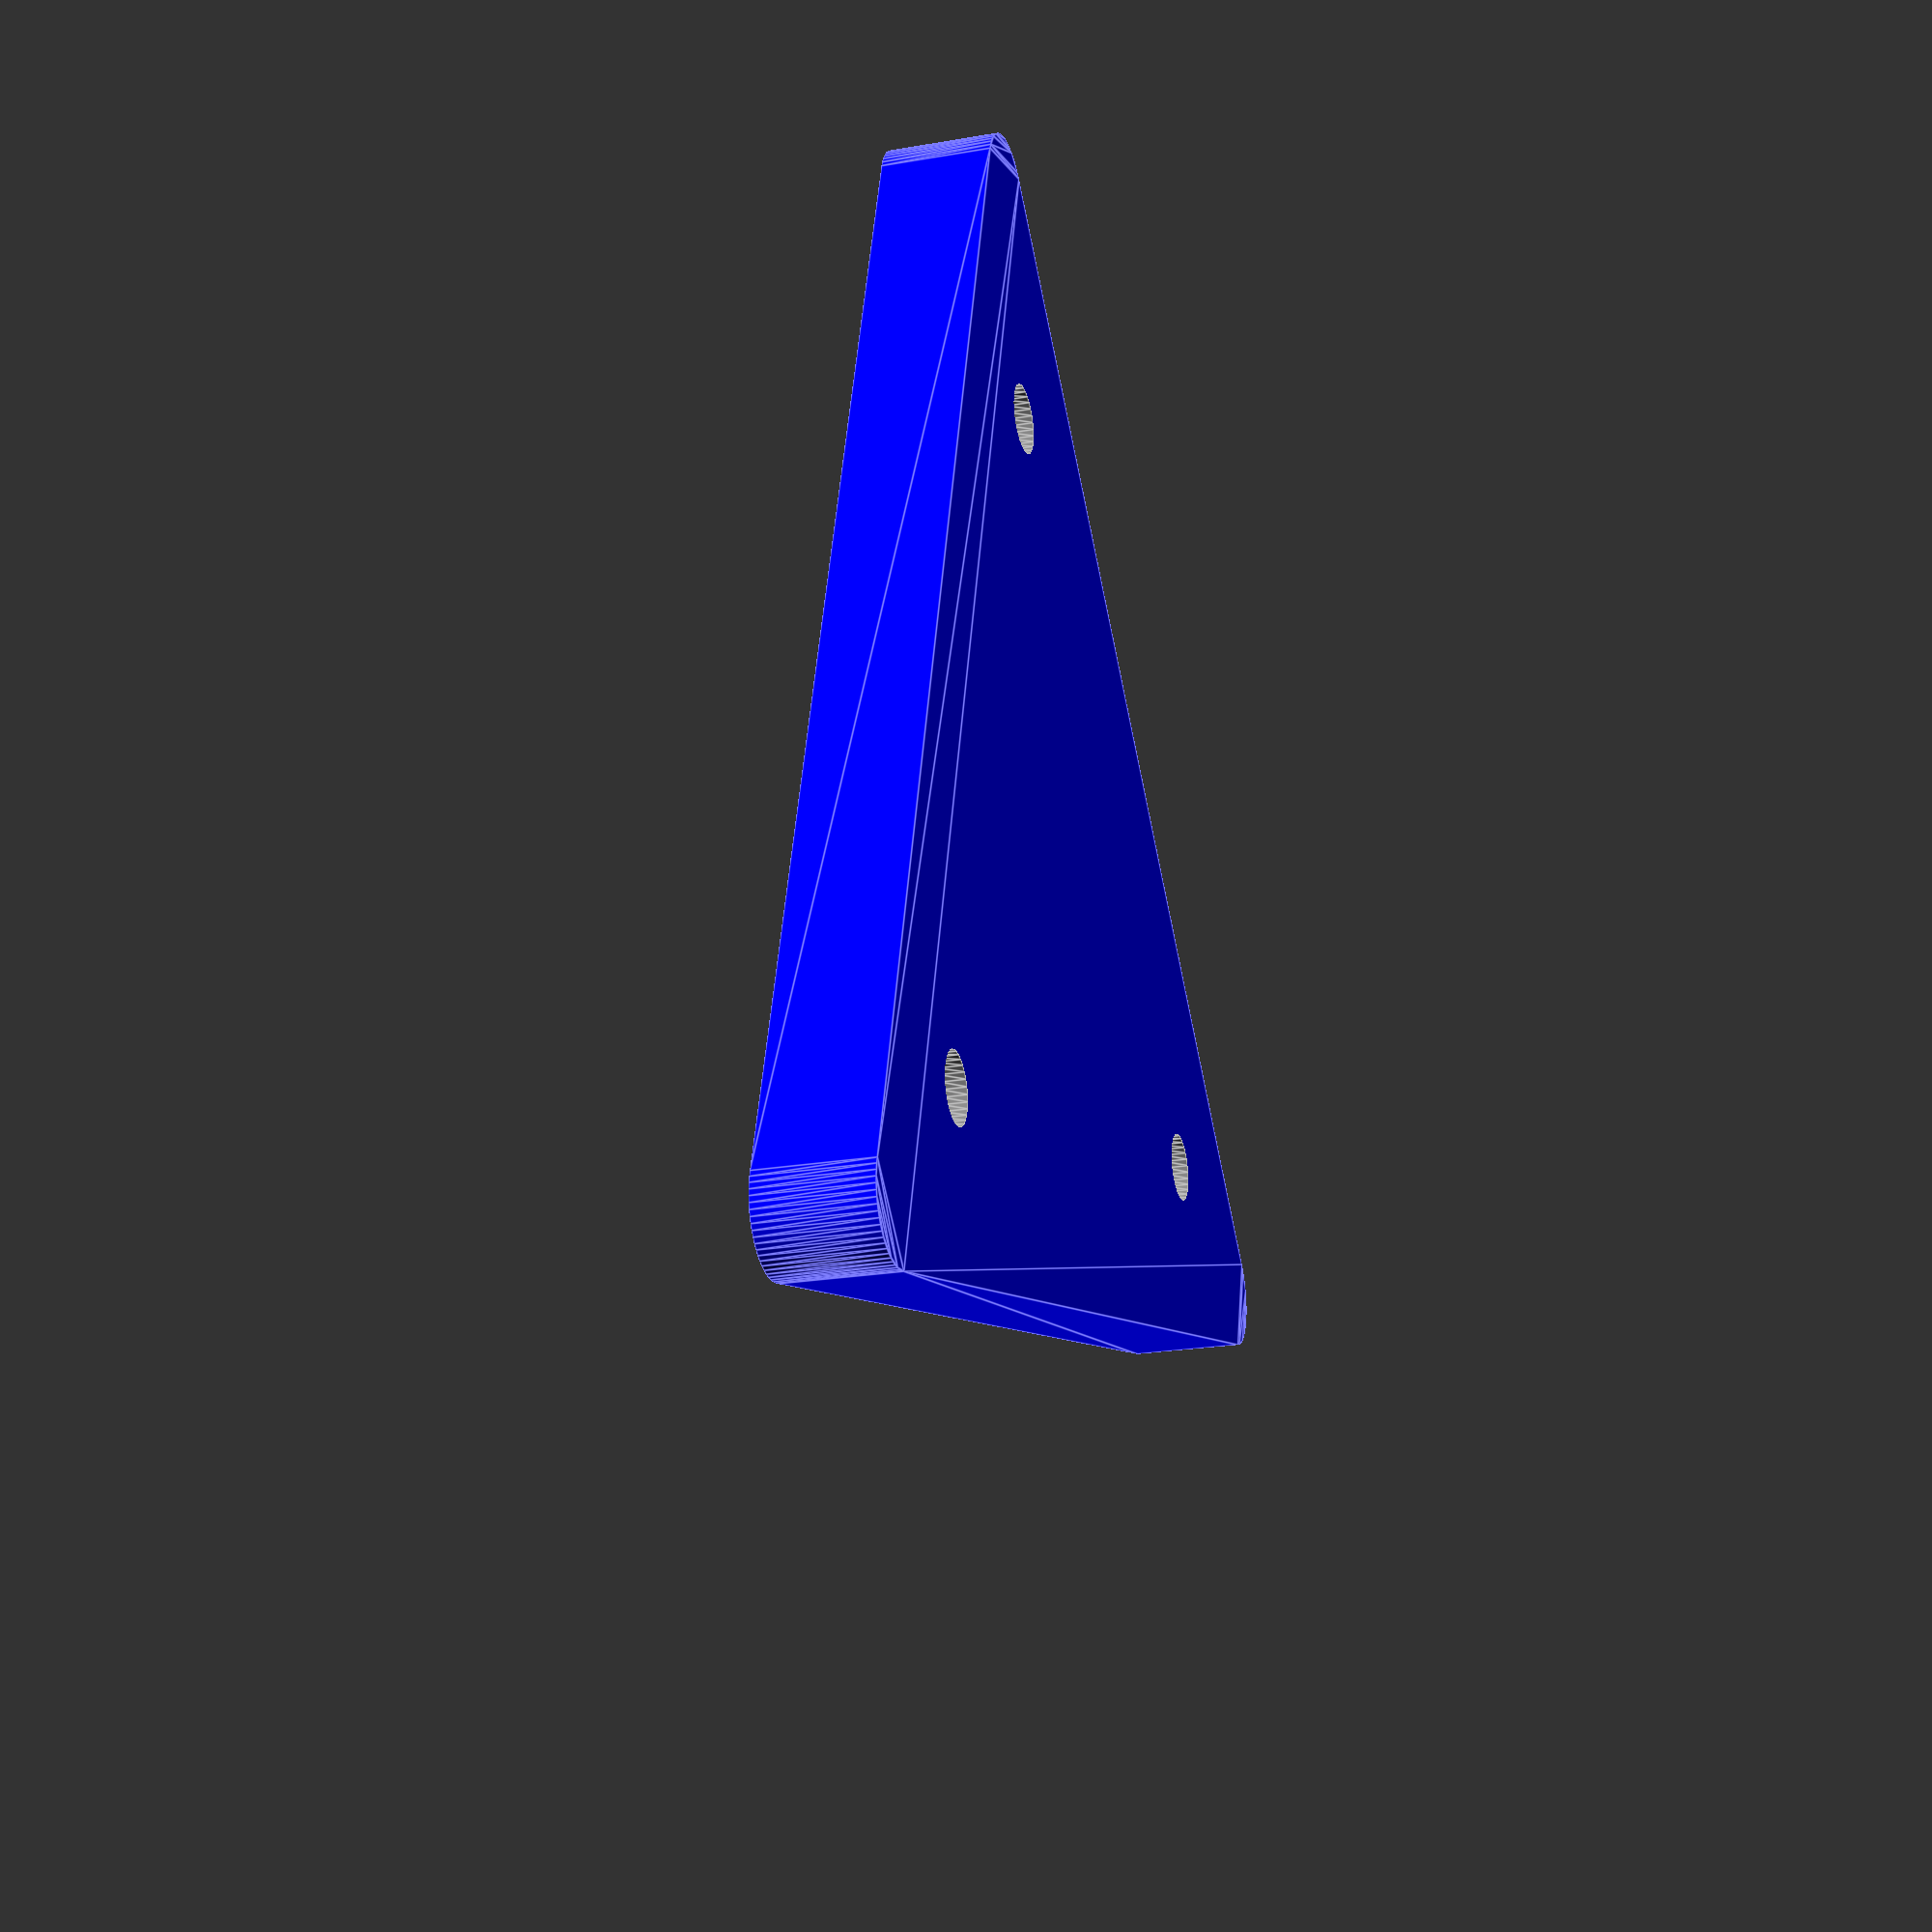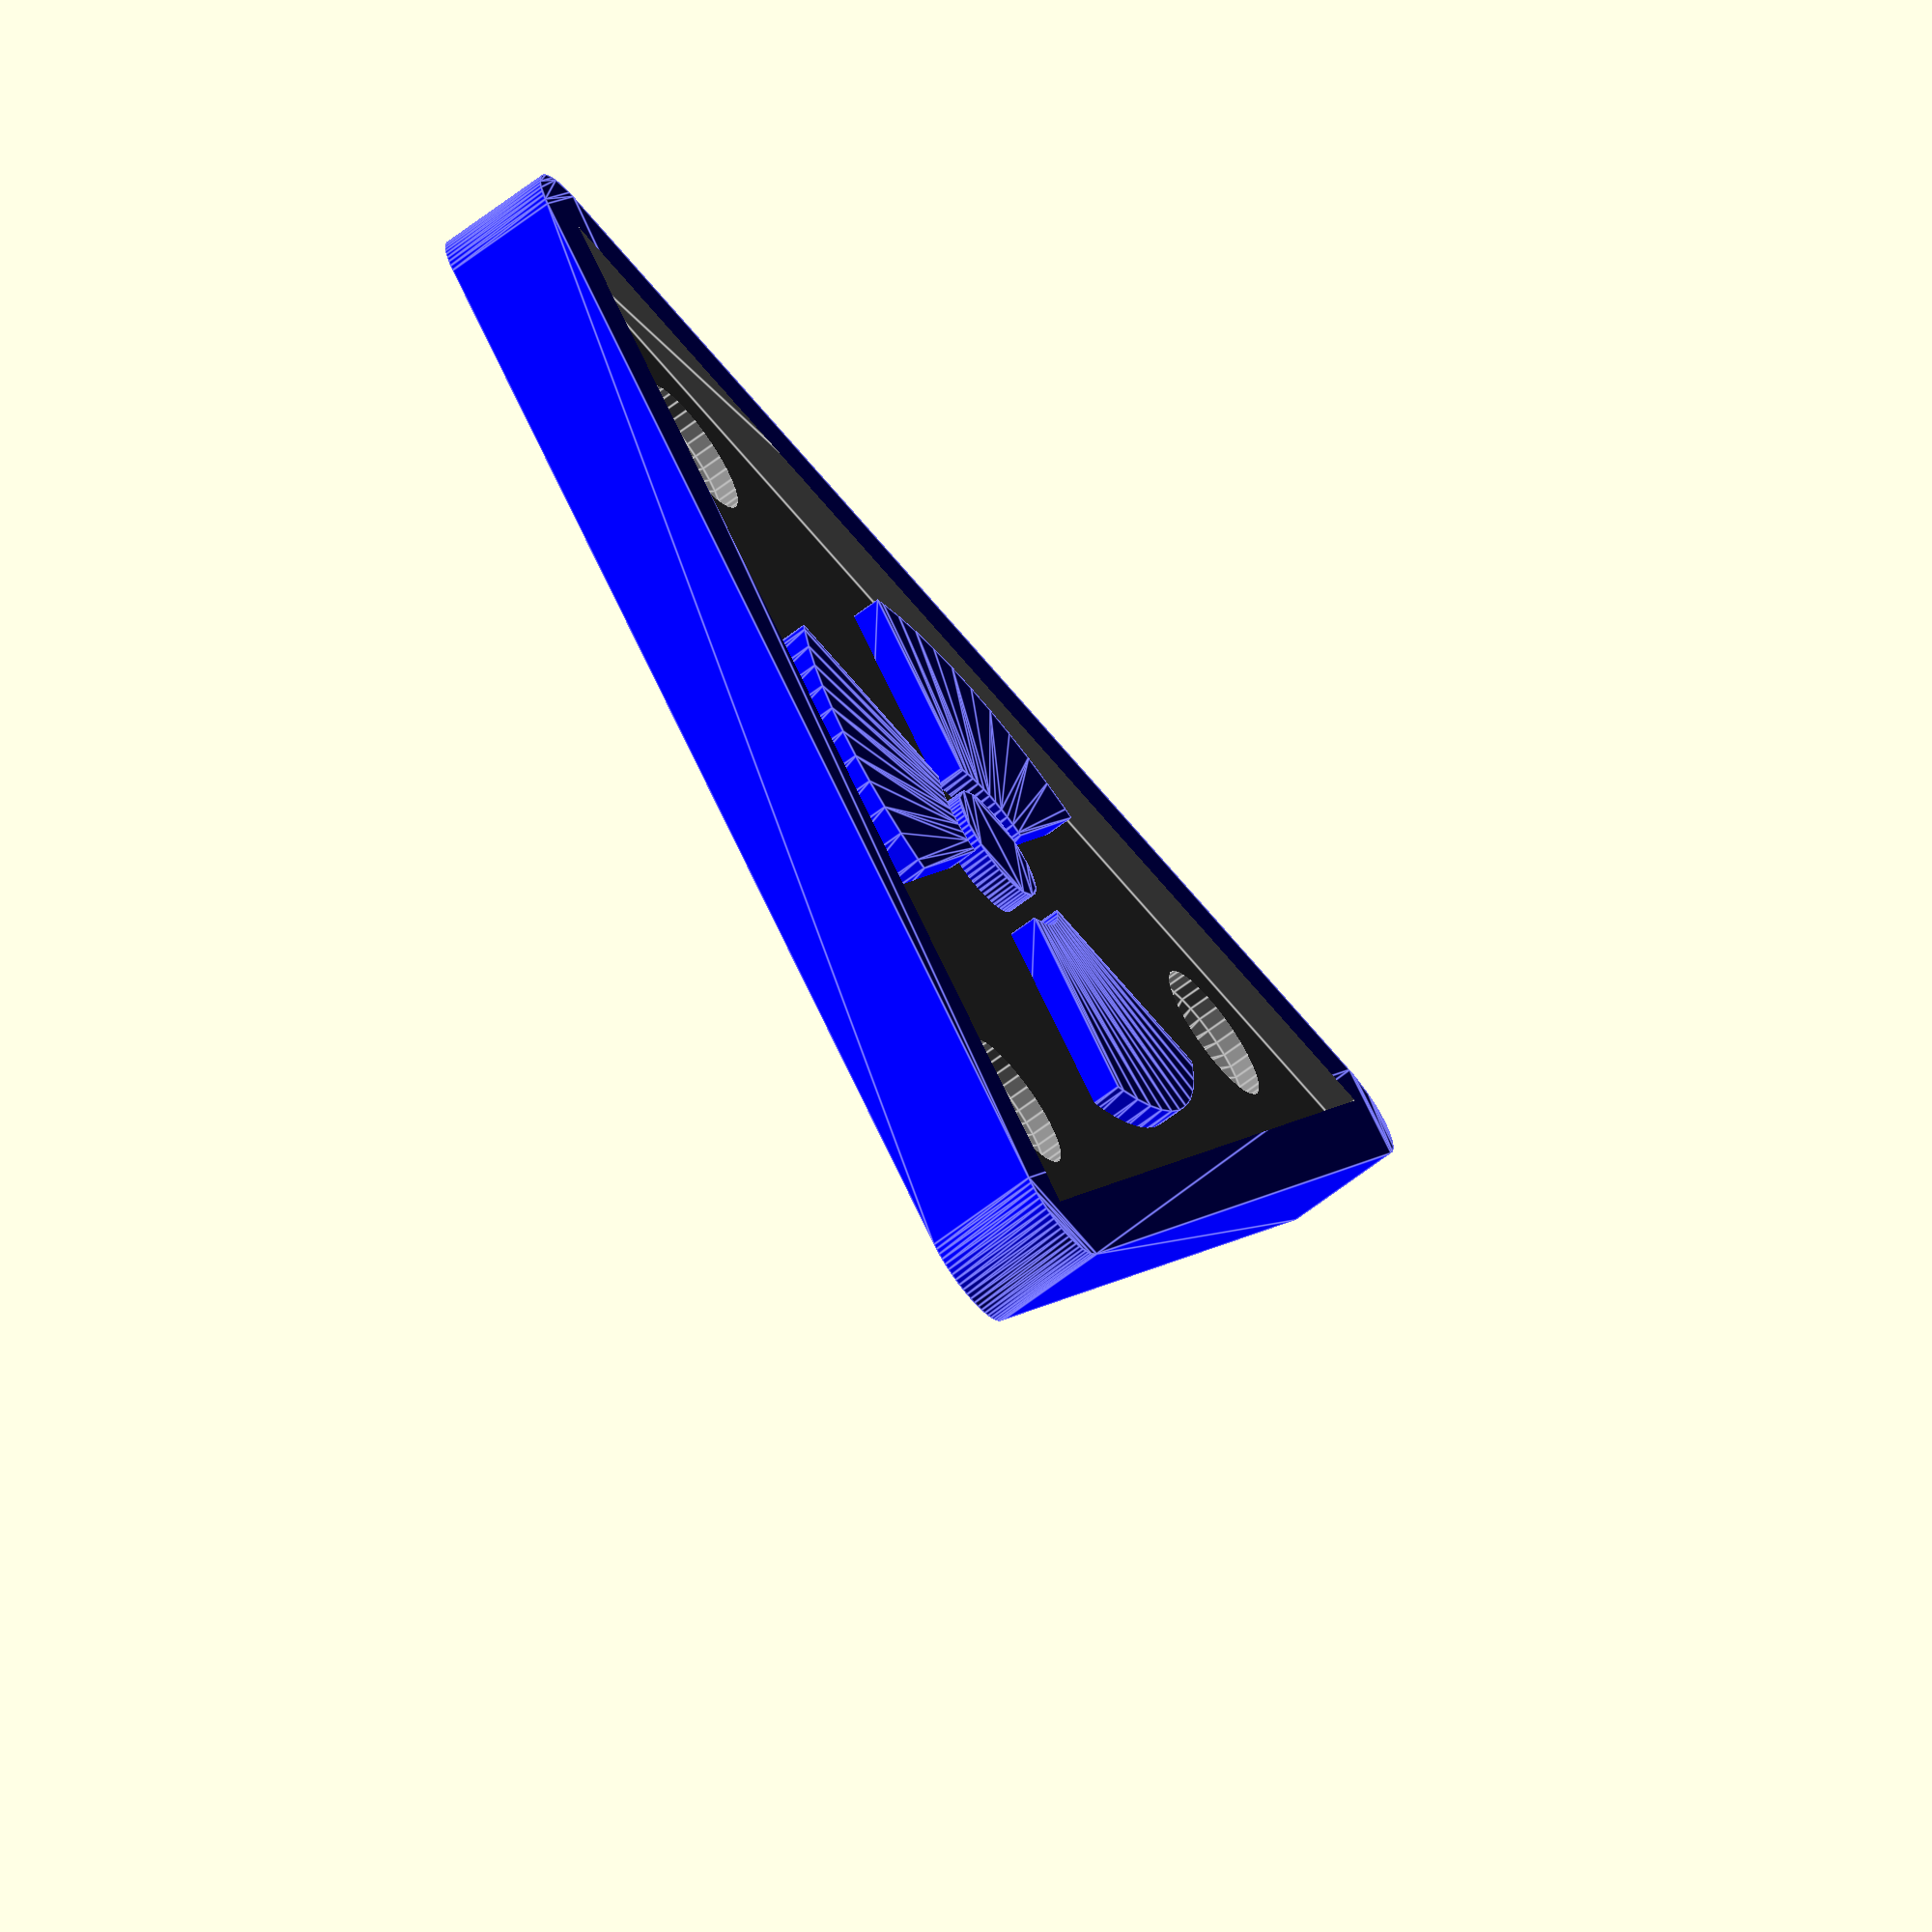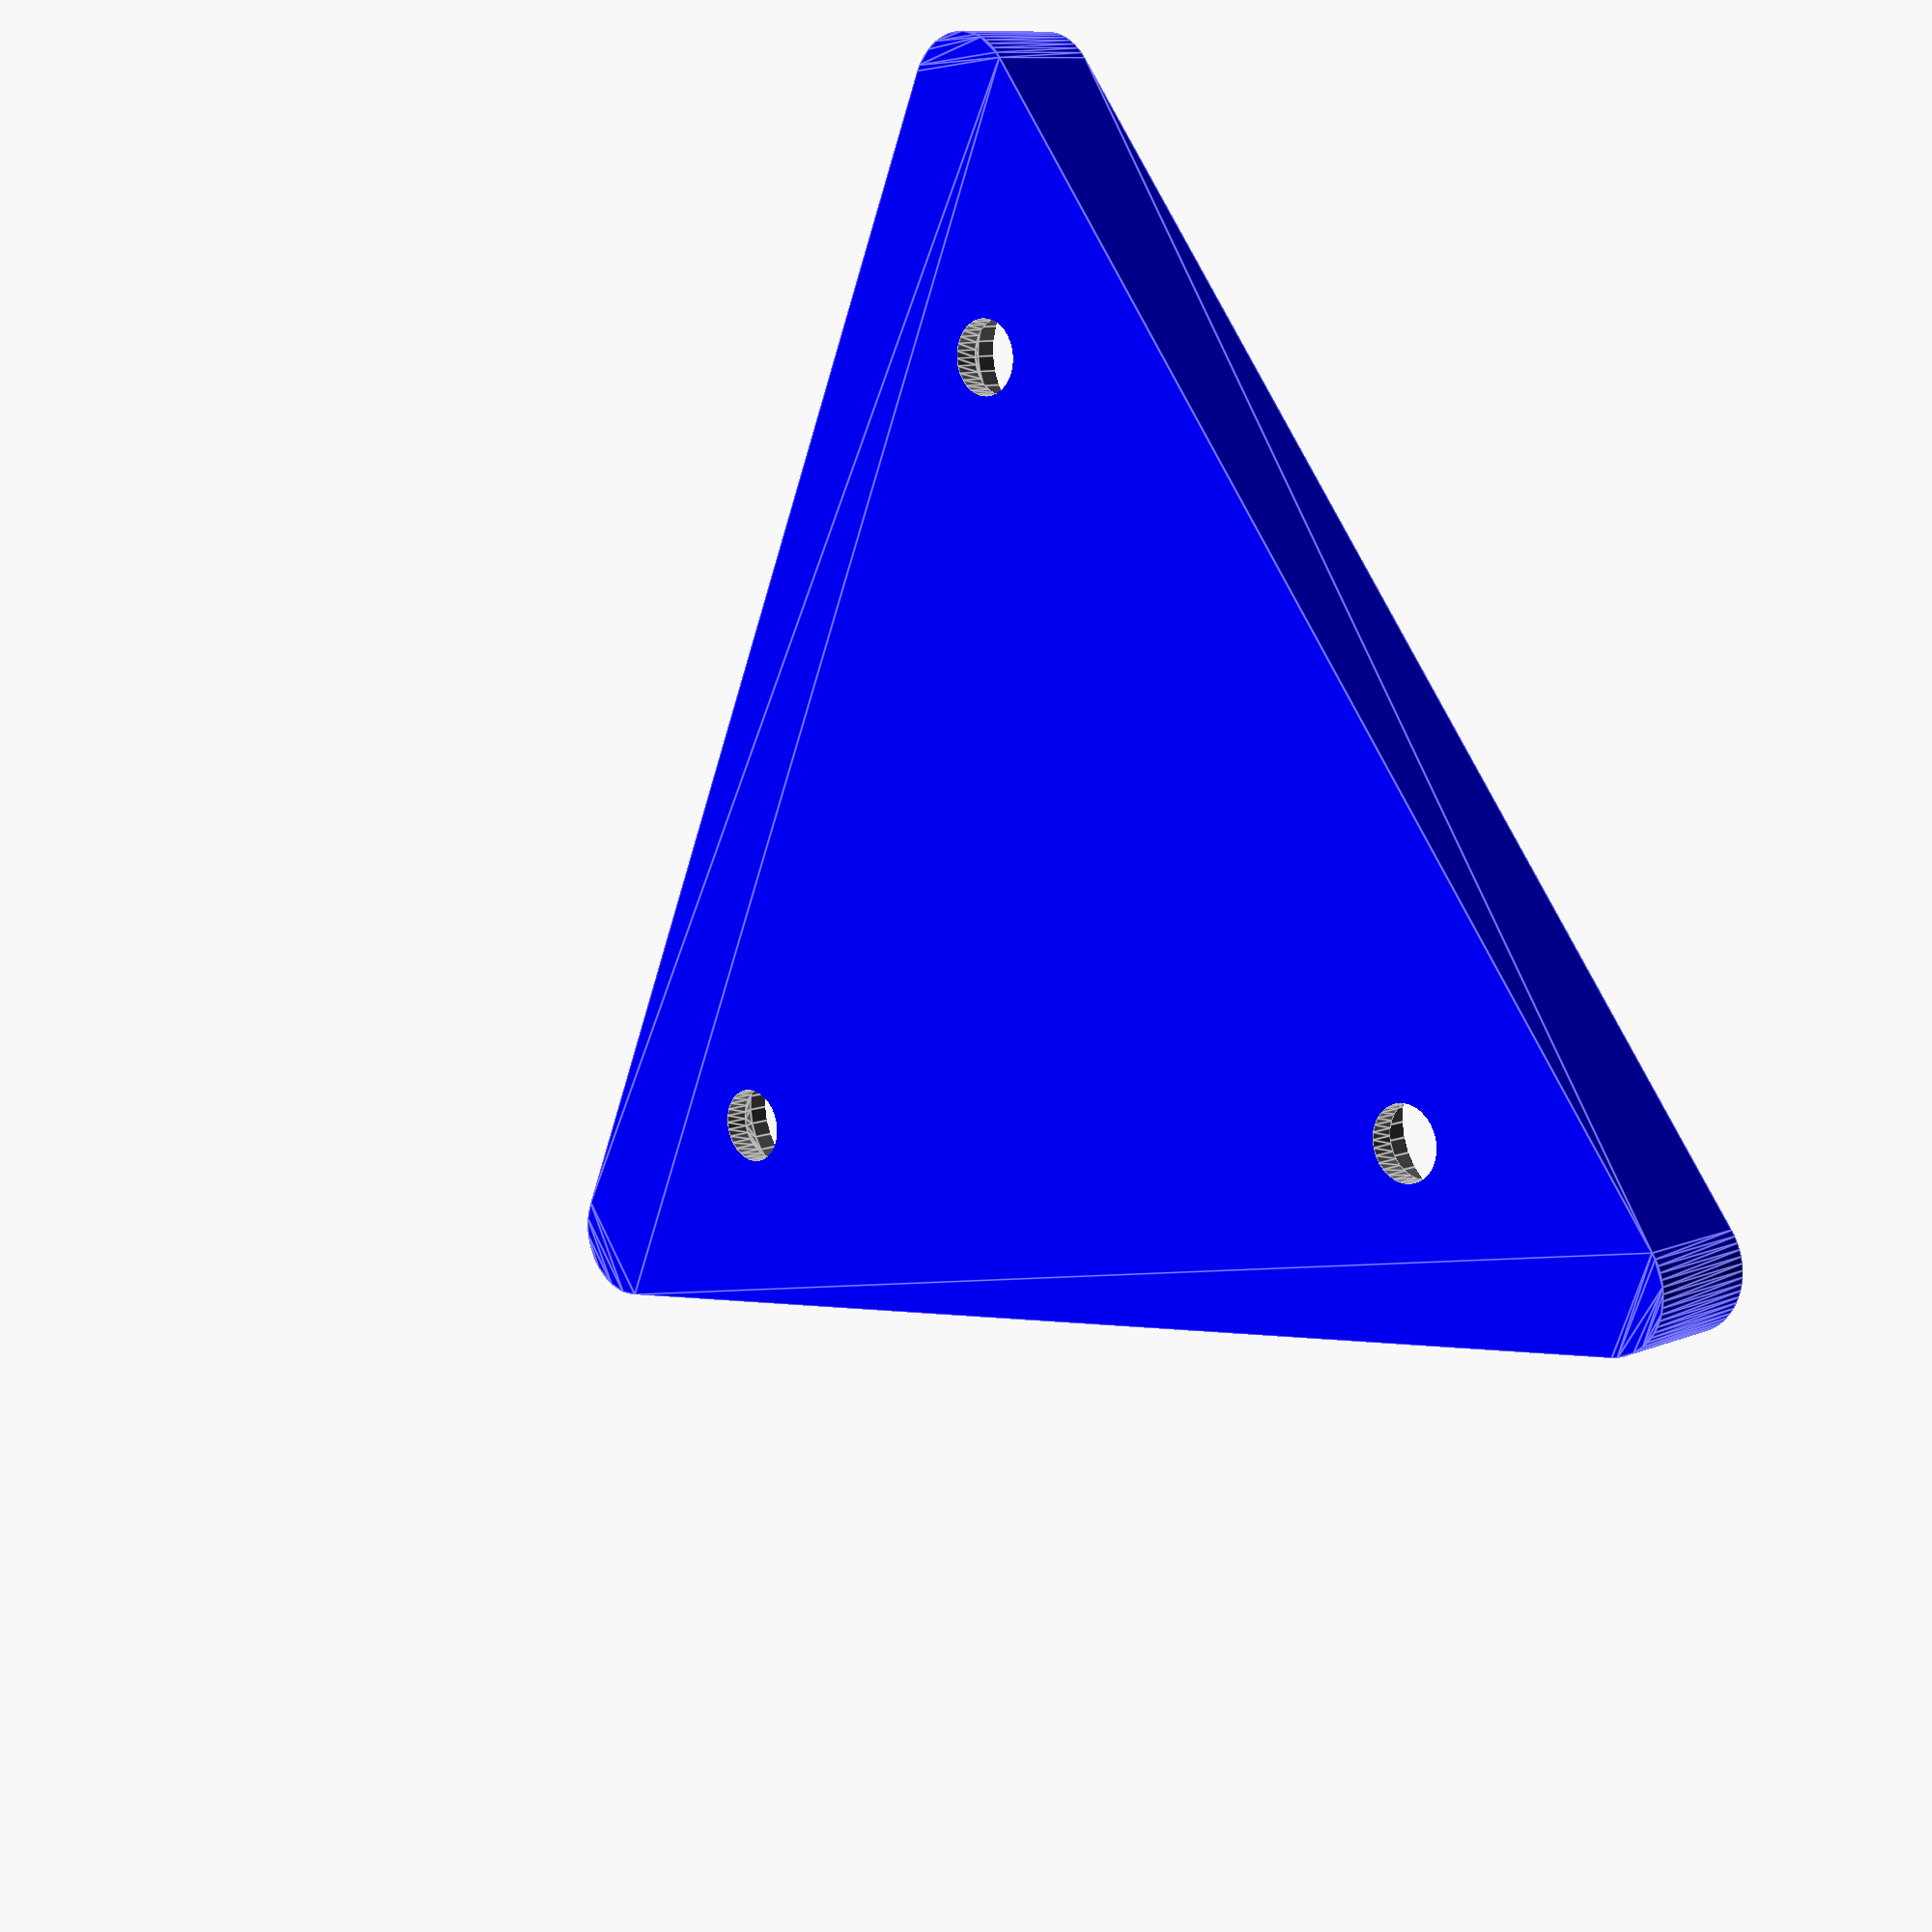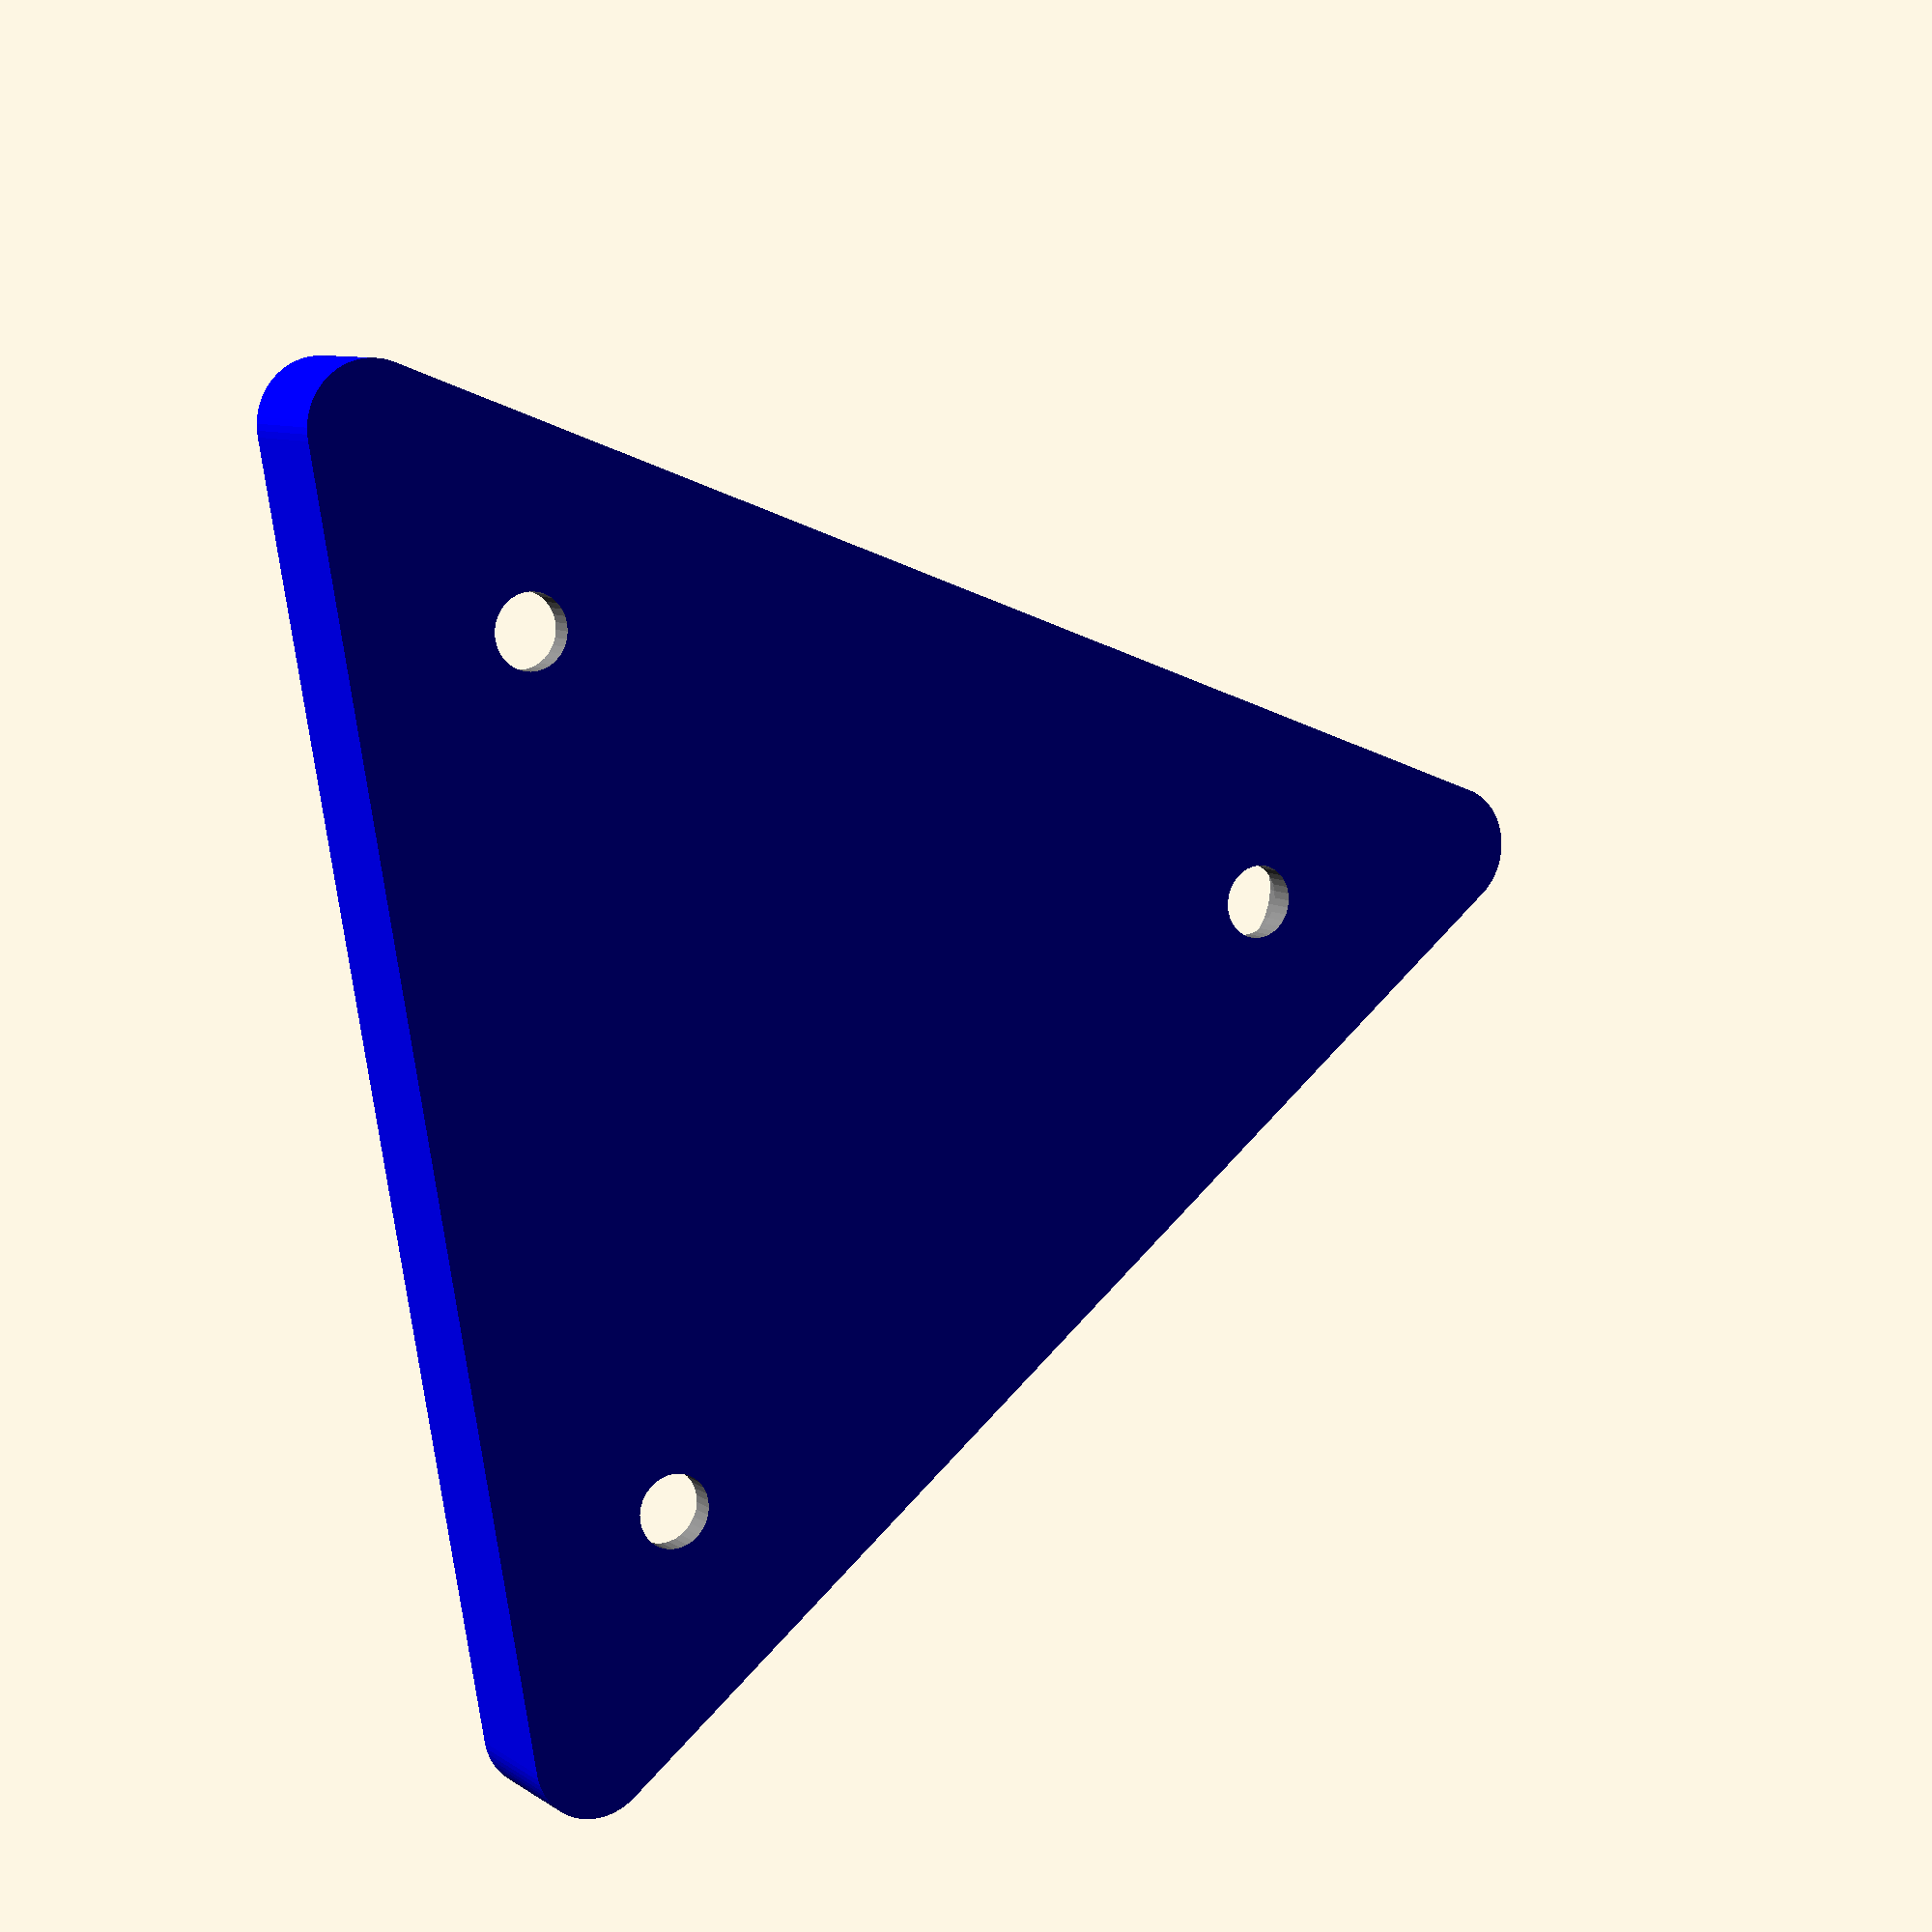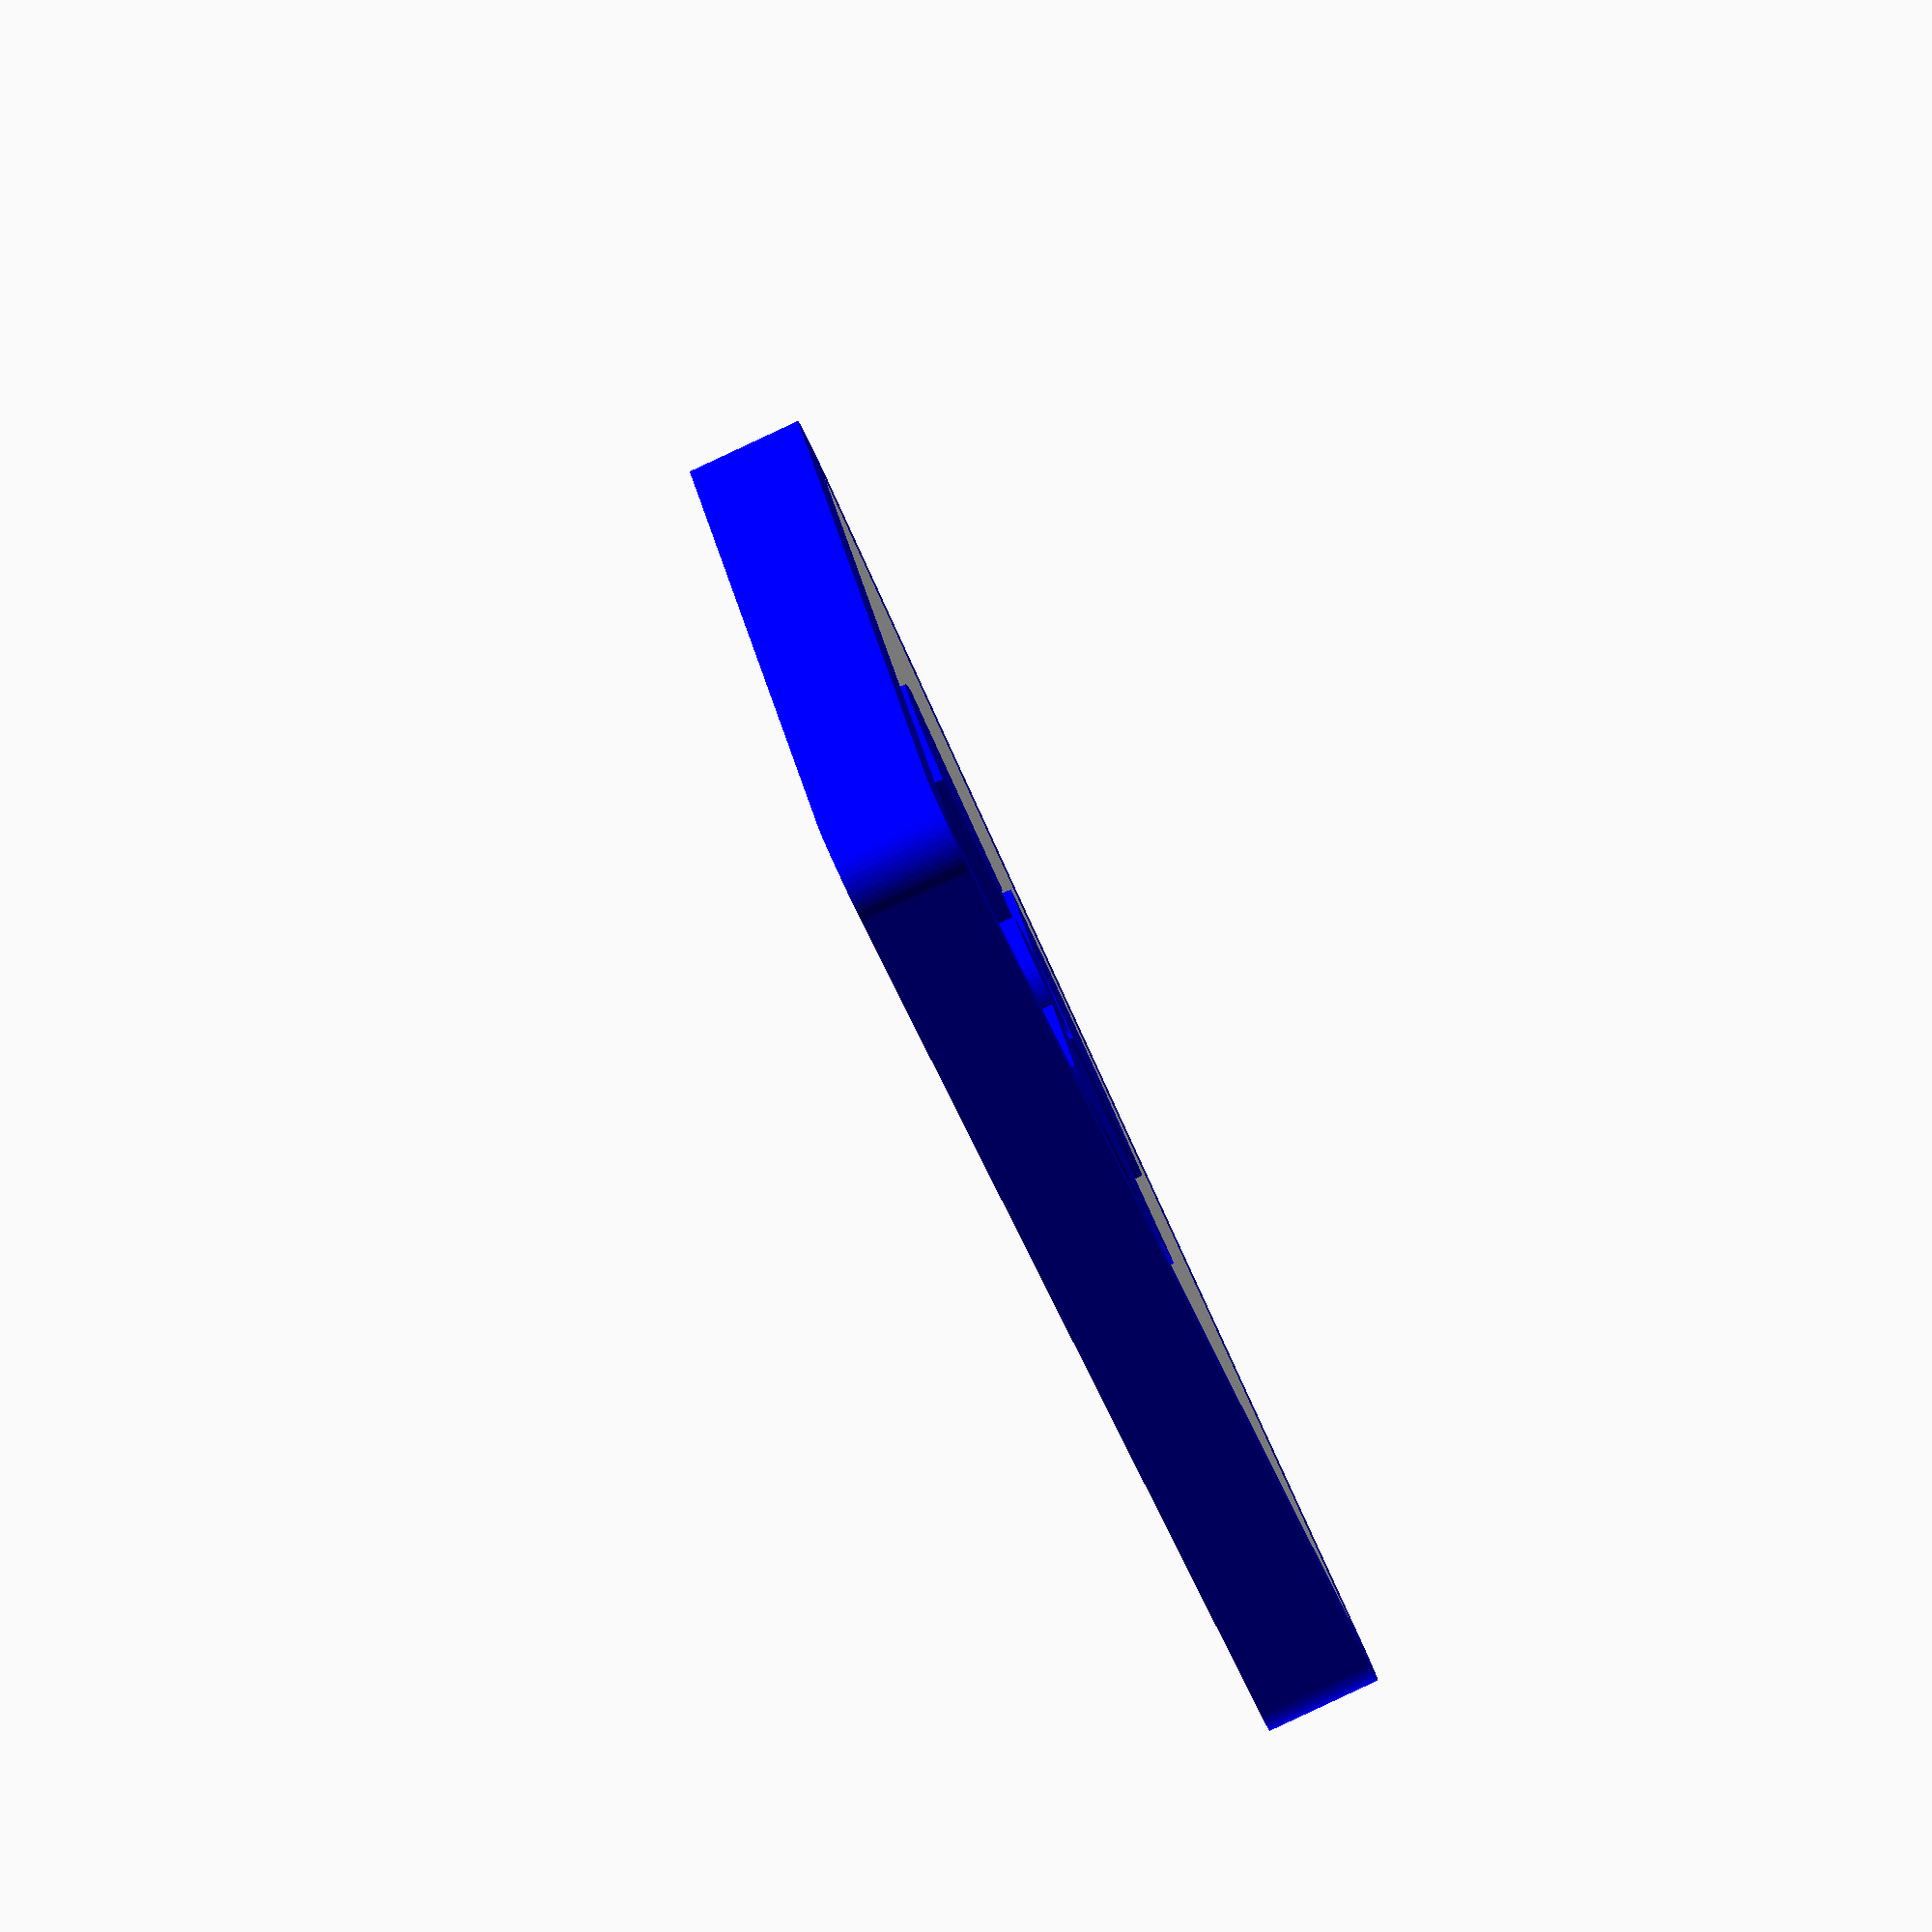
<openscad>
// preview[view:south, tilt:top]

// Radius of inner triangle
sign_r = 35; // [30:1:100]

// Inner thickness of sign
inner_t = 4.2; // [1:.1:10]

// Extrusion of border and symbol
extr = 1.4; // [.4:.1:5]

// Width of border
border_w = 3.0; // [1:.1:15]

// Make screw holes
use_screws = 1; // [0: False, 1:True]

// Radius of screw hole
screw_r = 1.75; // [1:.05:5]

// Radius of screw head
screw_head_r = 3.5;  // [.5:.1:5]

// Height of screw head
screw_head_h = 2; // [0:.1:5]

// Distance between screw hole and triangle corner
screw_dist = 11.5; // [1:.1:15]

// Horizontal scale of symbol
symbol_scale = 1.0; // [.5:.1:5]

// Select symbol
symbol = "rad"; // [none:None,biohaz:Biohazard, rad:Radiation, skull:Skull and bones, generic: Generic caution, custom: Heightfield bitmap (PNG)]

// Filename for custom symbol heightfield (PNG)
symbol_bitmap = ""; // [image_surface:150x150]

/* [hidden] */
border_t = inner_t+extr;
lathe = 64;
overlap = 0.1;
screw_head_ofs = 1;

// Preview colors
color_base = "gray";
color_extr = "blue";

warning_triangle();

translate([0, 0, overlap])
color(color_extr)
scale([symbol_scale, symbol_scale, 1])

if(symbol == "biohaz")
    linear_extrude(height=border_t-overlap)
    biohazard(lathe);

else if(symbol == "rad")
    linear_extrude(height=border_t-overlap)
    radiation(lathe);

else if(symbol == "skull")
    linear_extrude(height=border_t-overlap)
    skull();

else if(symbol == "generic")
    linear_extrude(height=border_t-overlap)
    generic();

else if(symbol == "custom")
    intersection() {
        difference() {
            translate([0, 0, inner_t-overlap-.01])
            scale([.25*symbol_scale, .25*symbol_scale, .01*extr])
            surface(file = symbol_bitmap, center = true);
            
            screws();
        }
        rotate(90)
        cylinder(r=sign_r, $fn=3, h=border_t+1);
    }


function triangle(r) = [
    for (i = [ 0 : 2 ]) 
        let (
            x = r * cos(120*i-30),
            y = r * sin(120*i-30)
        ) [x, y]
];

module warning_triangle() {
    corners = triangle(sign_r);

    difference() {
        color(color_extr)
        linear_extrude(height=border_t) {
            hull() {
                for(i=[0:2]) {
                    translate(corners[i])
                    circle(r=border_w, $fn=lathe);
                }
            }
        };
        
        color(color_base)
        translate([0, 0, inner_t])
        linear_extrude(height=border_t) {
            polygon(corners);
        };
        
        screws();
    }
}

module screws() {
    module screw() {
        h1=inner_t-screw_head_h-screw_head_ofs;
        h2=h1 + screw_head_h; 
        h3=border_t+50;
        
        fudge = -.001;
        rotate_extrude($fn = 32)
        polygon(points=[
            [0, fudge], 
            [screw_r, fudge],
            [screw_r, h1], 
            [screw_head_r, h2], 
            [screw_head_r, h3], 
            [0, h3]
        ]);
    }    
    
    if(use_screws) {
        screw_pos = triangle(sign_r-screw_dist);
        
        color(color_base)
        for(i=[0:2]) {
            translate(screw_pos[i])
            screw();
        }
    }
}

module radiation(fn) {
    module radiation_section() {
        difference() {            
            circle(r=46, $fn=fn);
            circle(r=14, $fn=fn);
            
            translate([-100, 0])
            square(200);
            
            rotate(90+60)
            square(100);
            
            rotate(0-60)
            square(100);
        }
    }
    
    scale(0.33) {
        for(i=[0:2])
            rotate(i*120)
            radiation_section();
        circle(9, $fn=fn);
    }
}

module skull() {
    module bone() {
        translate([0, -2])
        
        polygon(points=[
            [.5, 0],
            [7, 0],
            [7, 4],
            [-.1, 4]
        ]);
        
        translate([7, 2])
        circle(r=3, $fn=16);
        
        translate([7, -2])
        circle(r=3, $fn=16);
    }
    
    scale(.7)
    translate([0, -3]) {
        difference() {
            scale([1, .85])
            circle(15);

            // Left eye
            translate([-6, 0])
            scale([1, 1.2])
            circle(5);
            
            // Right eye
            translate([6, 0])
            scale([1, 1.2])
            circle(5);
            
            // Nose
            polygon(points=[
                [0, -4],
                [-4, -10],
                [0, -9],
                [4, -10],
            ]);
        }
        
        // Left tooth
        polygon(points=[
            [-3, -10],
            [-4.5, -18],
            [-8.5, -18],
            [-5.5, -10]
        ]);
        
        // Middle tooth
        polygon(points=[
            [1, -10],
            [2, -18],
            [-2, -18],
            [-1, -10]
        ]);
        
        // Right tooth
         polygon(points=[
            [3, -10],
            [4.5, -18],
            [8.5, -18],
            [5.5, -10]
        ]);
        
        // Bones
        rotate(35)
        translate([15, 0])
        bone();
        
        rotate(-145)
        translate([15, 0])
        bone();        
        
        mirror([1, 0, 0])
        rotate(35)
        translate([15, 0])
        bone();
        
        mirror([1, 0, 0])
        rotate(-145)
        translate([15, 0])
        bone();   
    }
}

/*
module skull() {
    text("\u2620", size=23, font="Segoe UI Symbol", 
        halign="center", valign="center");
}
*/

module generic() {
    hull() {
        translate([0, 13])
        circle(r=3.5, $fn=16);

        translate([0, -3])
        circle(r=2.5, $fn=16);
    }

    translate([0, -11])
    circle(r=2.5, $fn=16);
}

module biohazard(fn) {
    module biohazard_section(fn) {
        difference() {
            translate([0, 11])
            circle(15, $fn=fn);
            
            circle(3, $fn=fn/2);
            
            translate([0, 15])
            circle(10.5, $fn=fn);

            translate([0, 26])
            square(size=[4,4], center=true);    

            translate([0, 4])
            square(size=[1,4], center=true);

            rotate(60)
            translate([-10, -10])
            square(size=[10, 30], center=false);

            rotate(-60)
            translate([0, -10])
            square(size=[10, 30], center=false);    
        };
        
        intersection() {
            translate([0, 15])
            circle(9.5, $fn=fn);
            difference() {
                circle(13.5, $fn=fn);                
                circle(10, $fn=fn);
            }    
        } 
    }    
    
    scale(.67) {
        for(i=[0:2]) {
            rotate(i*120)
            biohazard_section(fn);
        }
    }
}


</openscad>
<views>
elev=202.2 azim=314.1 roll=73.0 proj=p view=edges
elev=67.5 azim=172.1 roll=307.3 proj=o view=edges
elev=349.6 azim=127.5 roll=224.0 proj=p view=edges
elev=351.7 azim=279.3 roll=149.7 proj=p view=wireframe
elev=86.3 azim=196.6 roll=295.1 proj=o view=wireframe
</views>
